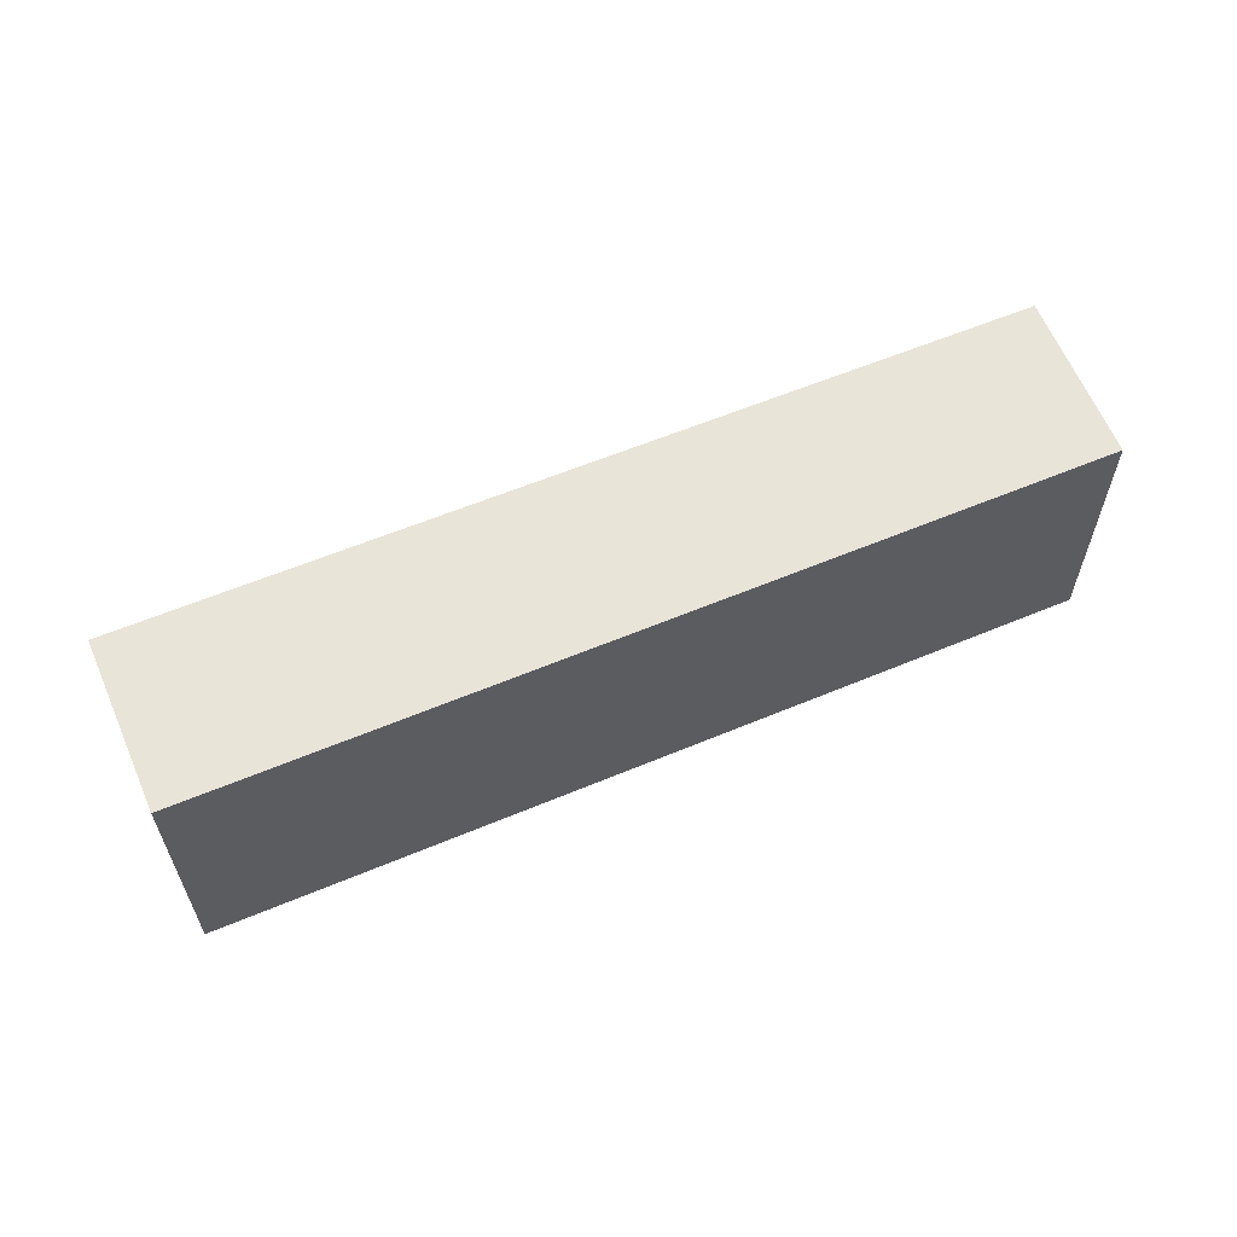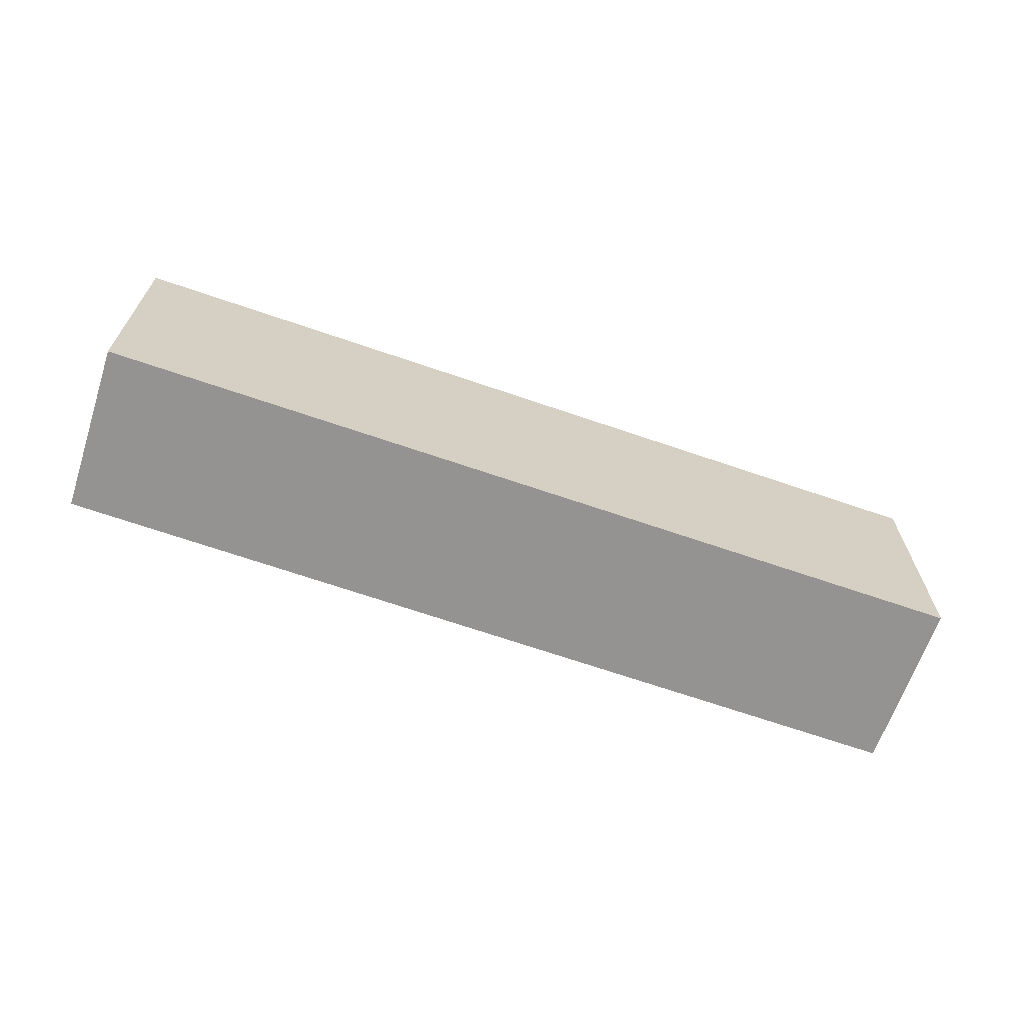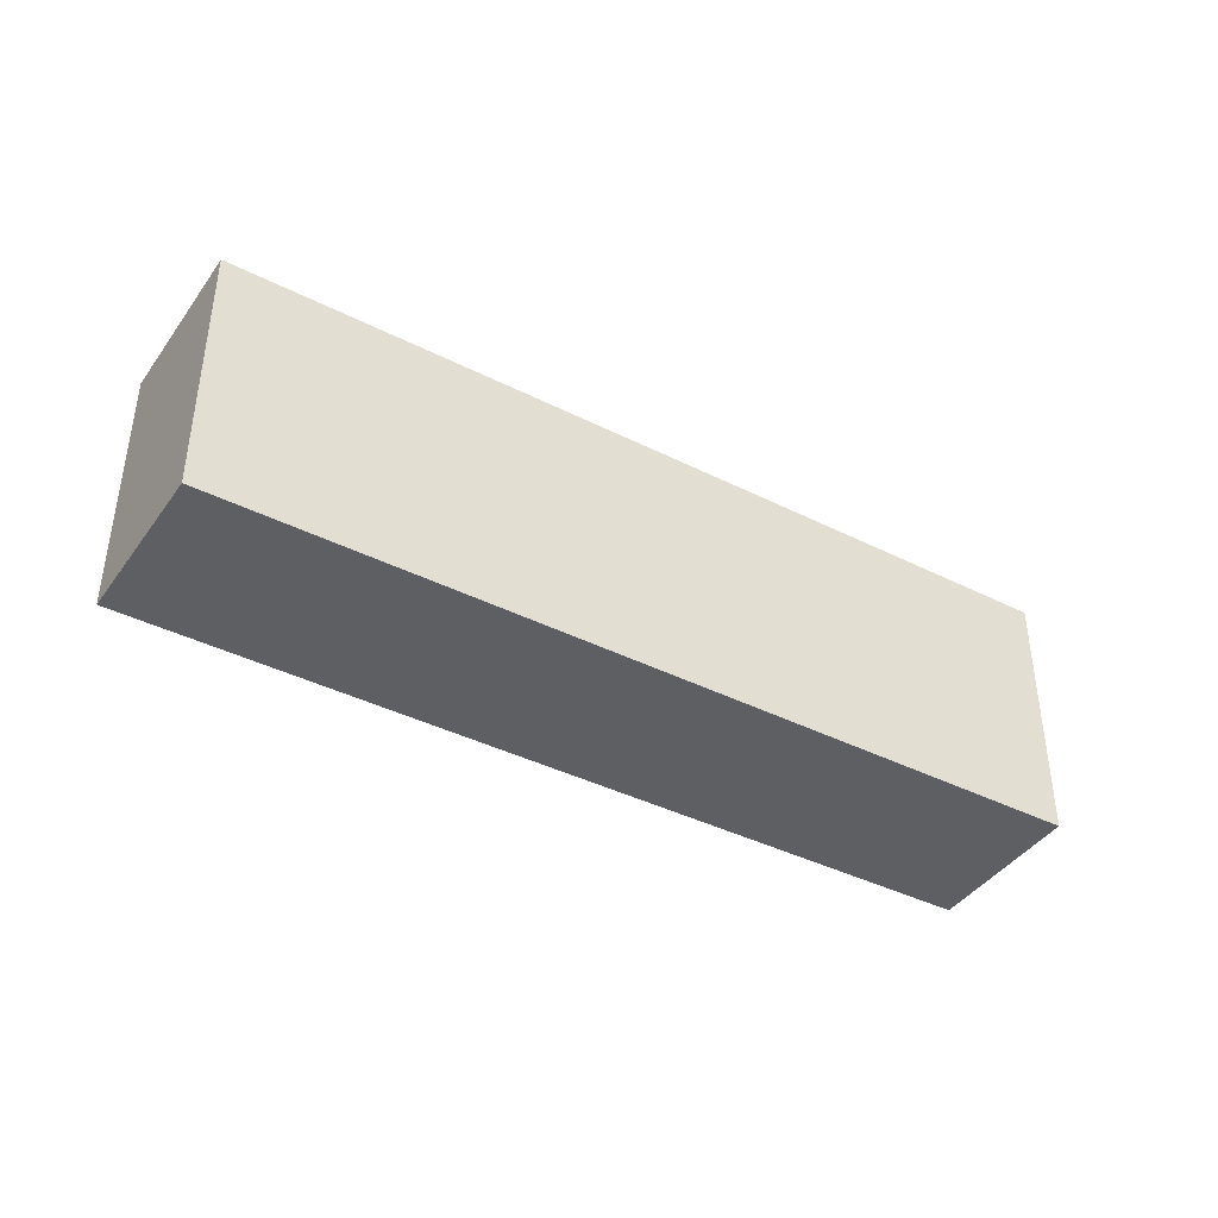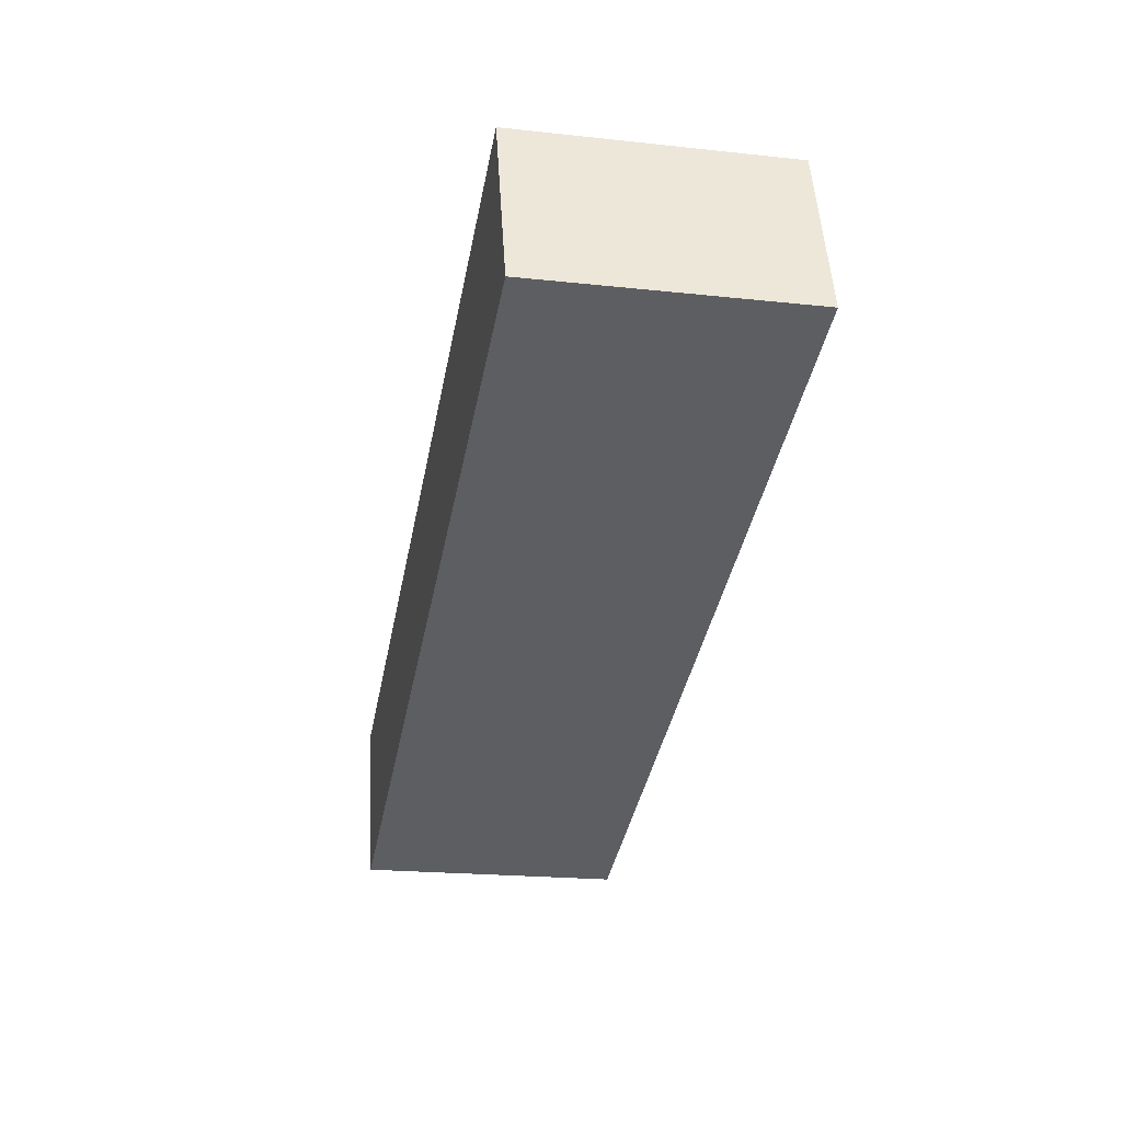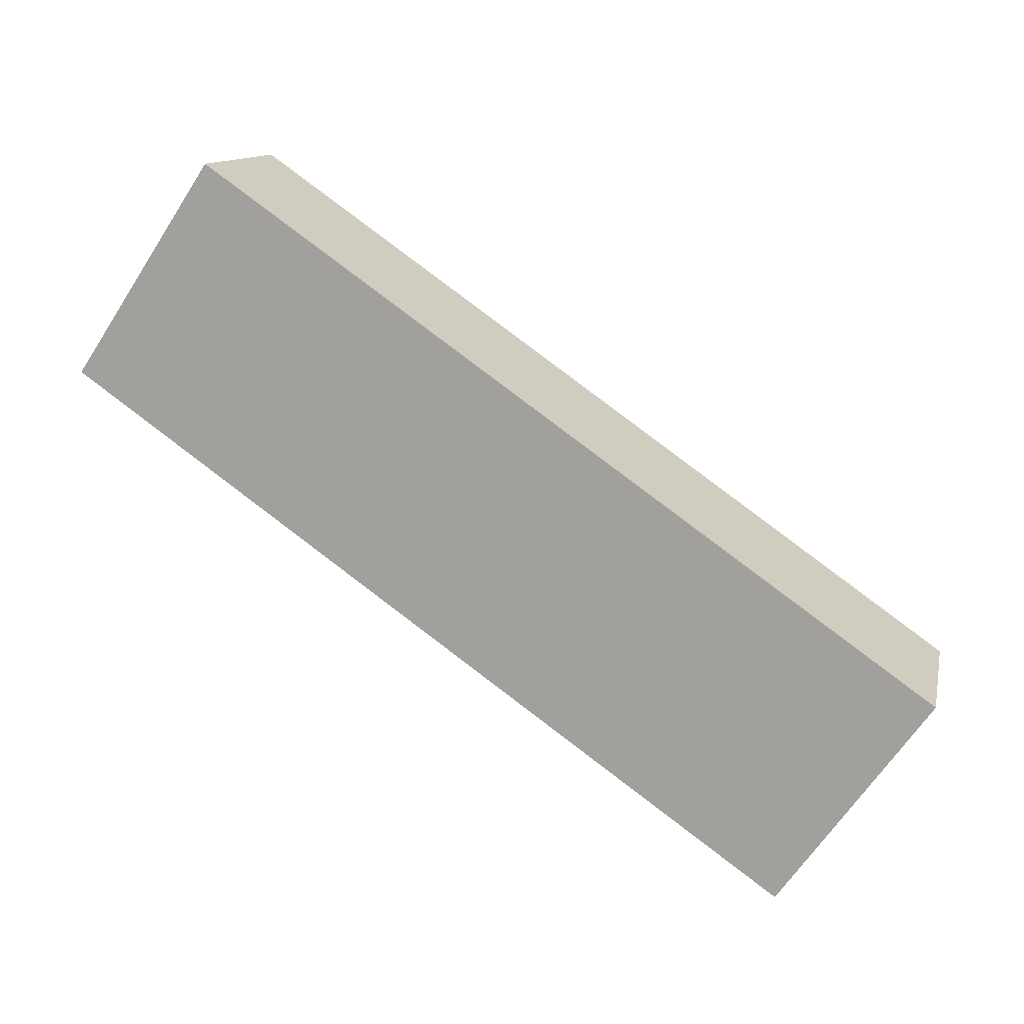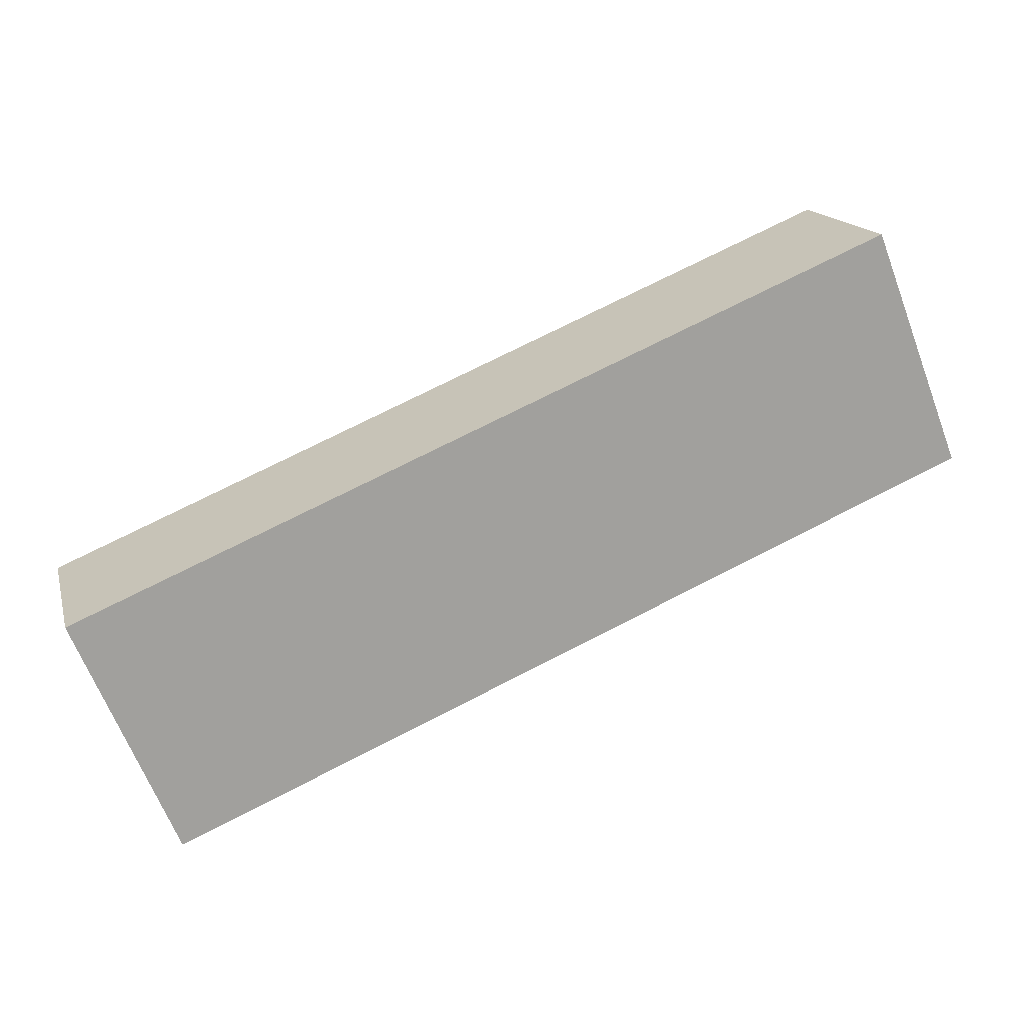
<metadata>
{"format":"obj","ext":"obj","renderer":"f3d","projection":"perspective","resolution":1024,"background":"white","views":[{"elev":60.4,"azim":-5.4,"up":"+Y"},{"elev":-66.8,"azim":178.5,"up":"+Y"},{"elev":-40.1,"azim":-14.1,"up":"+Y"},{"elev":-20.7,"azim":-101.1,"up":"+Z"},{"elev":-66.1,"azim":-33.1,"up":"+Z"},{"elev":-65.7,"azim":-159.0,"up":"+Z"}]}
</metadata>
<code>
v  23.31 7.202 -7.394
v  24.41 7.202 -4.052
v  23.44 7.202 -7.433
v  24.74 7.202 -2.93
v  5.296 7.202 3.296
v  0 7.202 4.41e-16
v  1.487 7.202 4.516
v  0 0 0
v  1.487 -2.765e-16 4.516
v  5.296 -2.018e-16 3.296
v  24.74 1.794e-16 -2.93
v  23.44 4.551e-16 -7.433
v  24.41 2.481e-16 -4.052
v  23.31 4.528e-16 -7.394
g defaultobject
f 1 2 3
f 2 1 4
f 4 1 5
f 5 1 6
f 5 6 7
f 8 7 6
f 7 8 9
f 9 5 7
f 5 9 4
f 4 9 10
f 4 10 11
f 11 2 4
f 2 11 3
f 3 11 12
f 12 11 13
f 1 8 6
f 8 1 3
f 8 3 14
f 14 3 12
f 10 13 11
f 13 10 12
f 12 10 14
f 14 10 8
f 8 10 9

</code>
